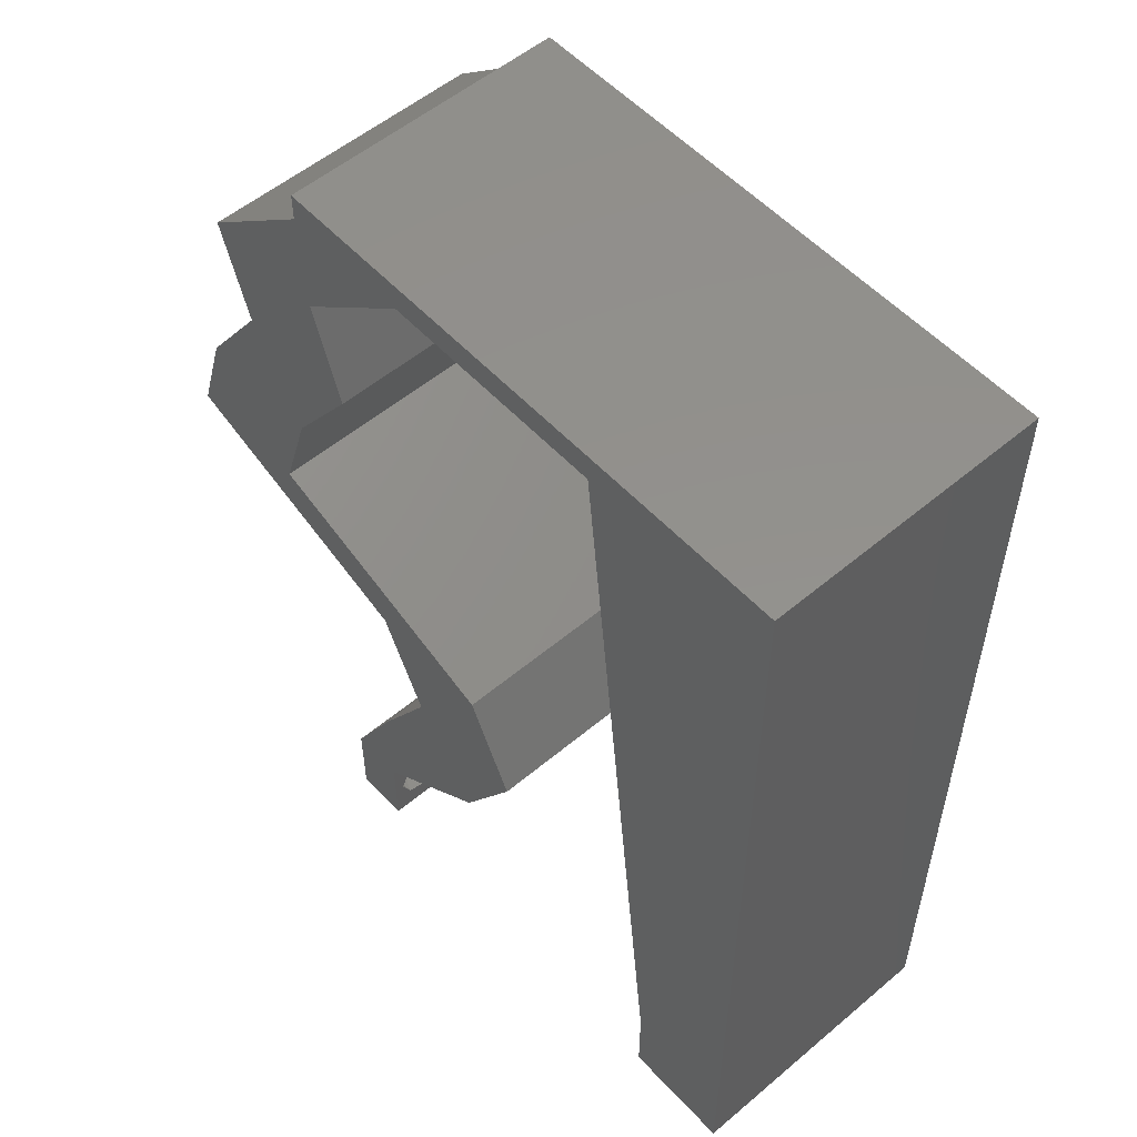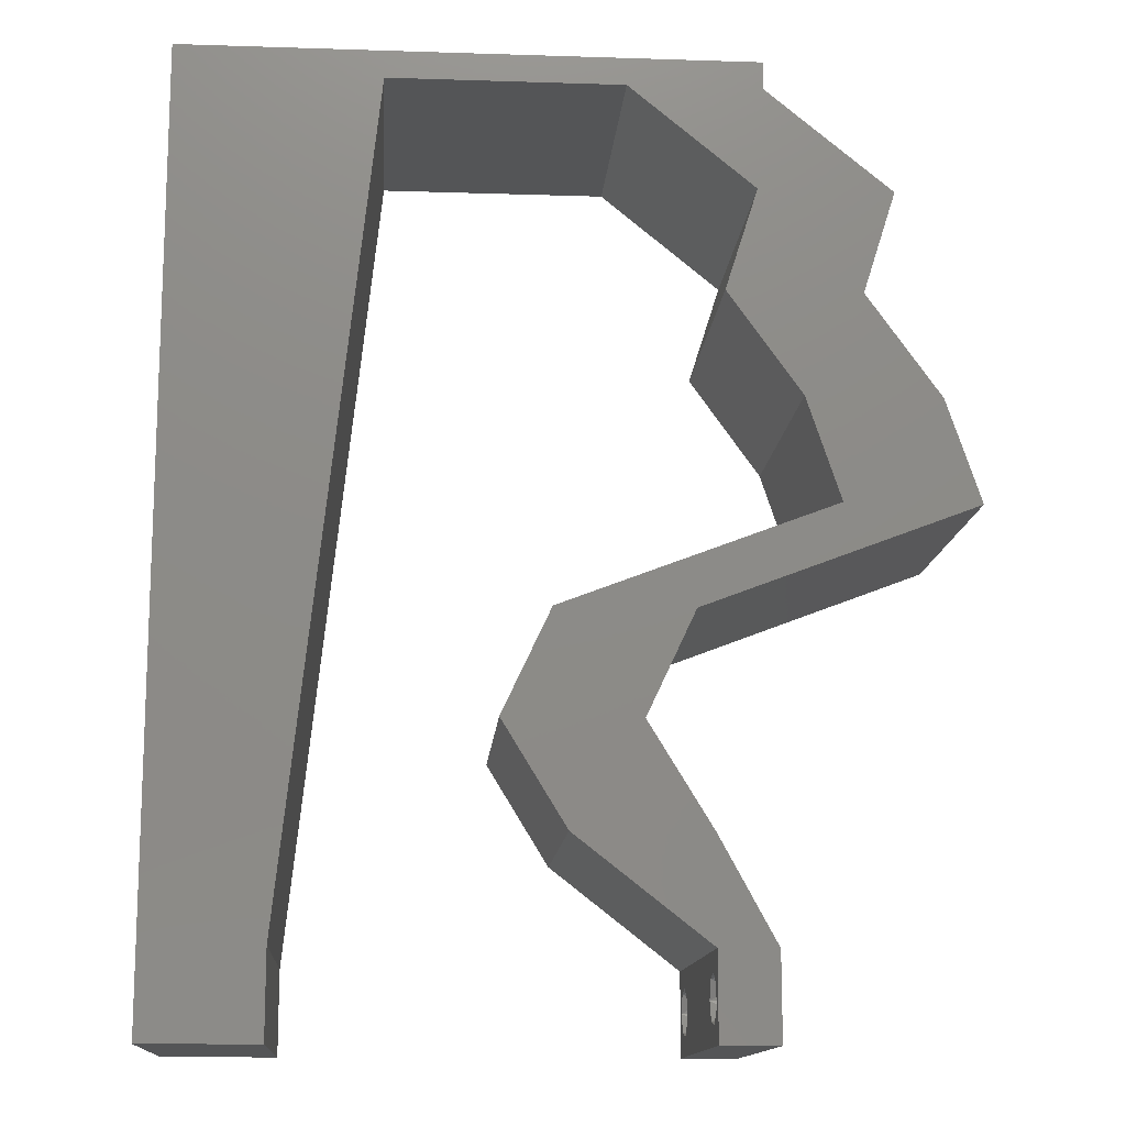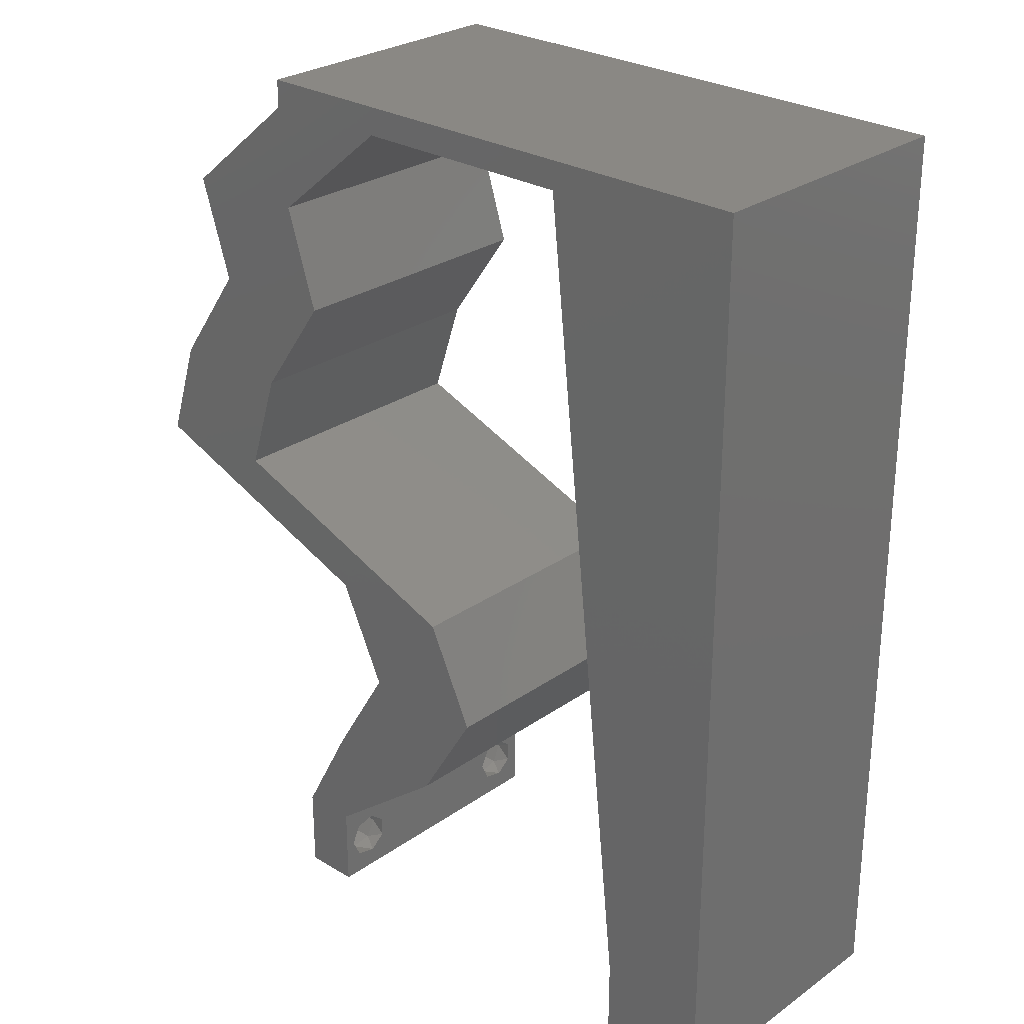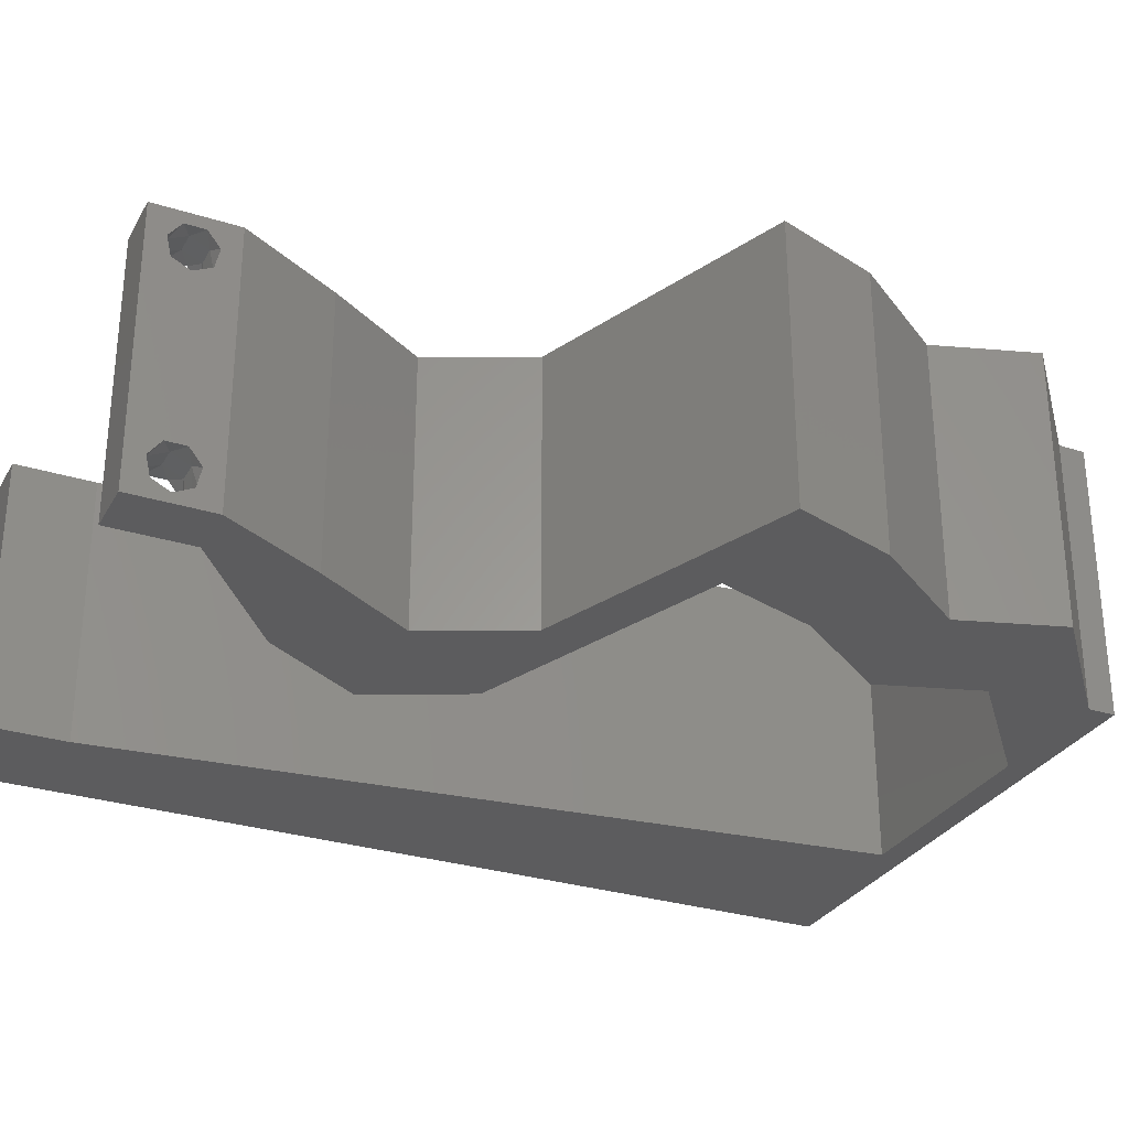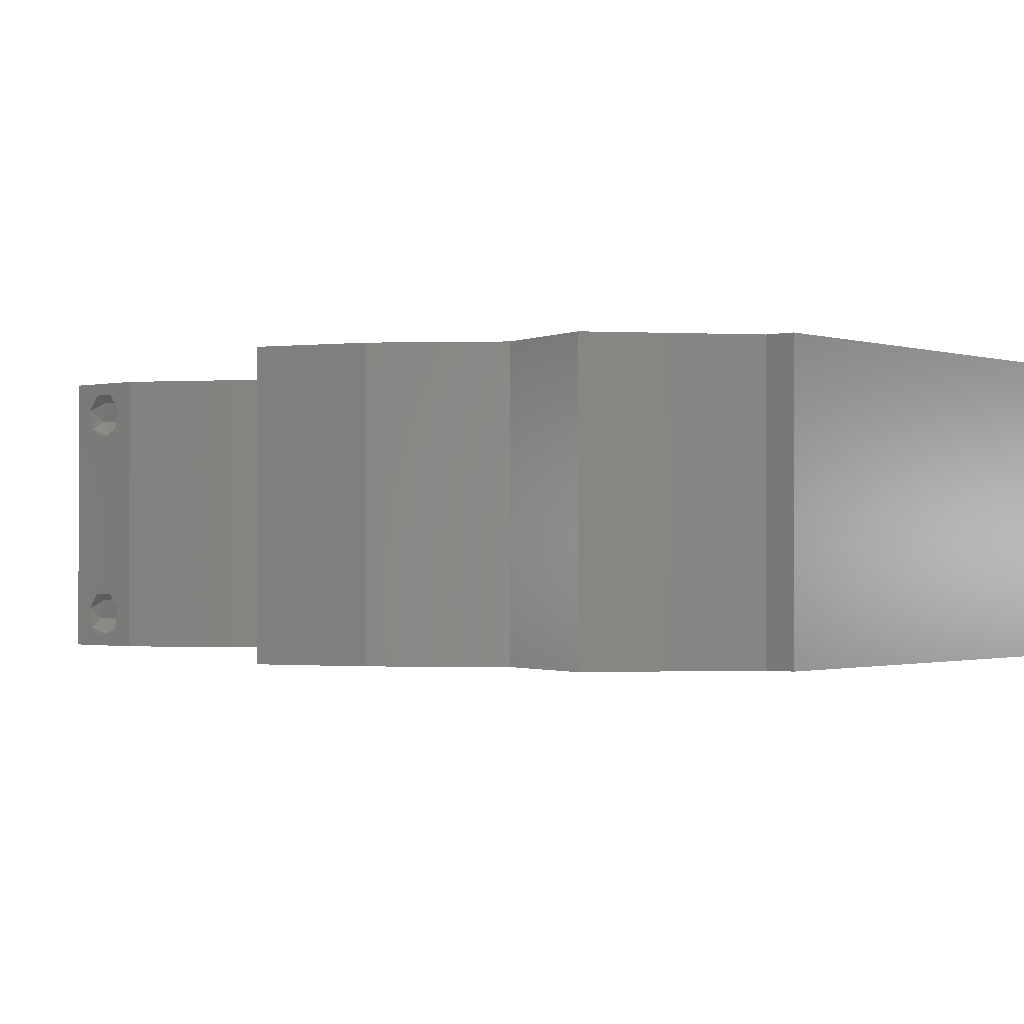
<metadata>
{"format":"stl","ext":"stl","renderer":"f3d","projection":"perspective","resolution":1024,"background":"white","views":[{"elev":54.5,"azim":-131.7,"up":"+Y"},{"elev":-13.6,"azim":-4.1,"up":"+Y"},{"elev":27.3,"azim":-137.1,"up":"+Y"},{"elev":-29.8,"azim":65.3,"up":"+Z"},{"elev":-1.1,"azim":130.6,"up":"+Z"}]}
</metadata>
<code>
# stl→obj: 250 verts, 504 faces
v 0.04 0 0.01
v 0.04 -0.006 0.01
v 0.04 -0.002262 0.003932
v 0.04 -0.003 0.0159
v 0.04 -0.001671 0.00134
v 0.04 0 0
v 0.04 -0.001343 0.002778
v 0.04 -0.004657 0.002778
v 0.04 -0.006 0
v 0.04 -0.004329 0.00134
v 0.04 -0.003 0.0007
v 0.04 -0.004657 0.01798
v 0.04 -0.003738 0.01913
v 0.04 -0.006 0.02
v 0.04 -0.002262 0.01913
v 0.04 -0.001343 0.01798
v 0.04 0 0.02
v 0.04 -0.001671 0.01654
v 0.04 -0.004329 0.01654
v 0.04 -0.003738 0.003932
v 0.036 -0.006 0.01
v 0.036 0 0.01
v 0.036 -0.002262 0.003932
v 0.036 -0.003 0.0159
v 0.036 -0.001343 0.002778
v 0.036 0 0
v 0.036 -0.001671 0.00134
v 0.036 -0.004329 0.00134
v 0.036 -0.006 0
v 0.036 -0.004657 0.002778
v 0.036 -0.003 0.0007
v 0.036 0 0.02
v 0.036 -0.001343 0.01798
v 0.036 -0.002262 0.01913
v 0.036 -0.003738 0.01913
v 0.036 -0.004657 0.01798
v 0.036 -0.006 0.02
v 0.036 -0.004329 0.01654
v 0.036 -0.001671 0.01654
v 0.036 -0.003738 0.003932
v 0 -0.006 0.02
v 0.008 -0.006 0.02
v 0.004 -0.003 0.02
v 0.008 0 0.02
v 0 0 0.02
v 0.01299 0.04642 0.02
v 0.01424 0.05802 0.02
v 0.009181 0.0527 0.02
v 0.04652 0.04352 0.02
v 0.04234 0.03627 0.02
v 0.05168 0.03627 0.02
v 0.04473 0.02901 0.02
v 0.04803 0.03128 0.02
v 0.004223 0.005929 0.02
v 0.038 -0.003 0.02
v 0.03718 0.04352 0.02
v 0.04185 0.04603 0.02
v 0.03605 0.007253 0.02
v 0.03161 0.01451 0.02
v 0.02671 0.007253 0.02
v 0 0.06 0.02
v 0 0.048 0.02
v 0.02227 0.01451 0.02
v 0.03035 0.01953 0.02
v 0.04882 0.05077 0.02
v 0.03948 0.05077 0.02
v 0 0.024 0.02
v 0 0.012 0.02
v 0.004887 0.01794 0.02
v 0.02568 0.02176 0.02
v 0.03502 0.02176 0.02
v 0.009248 0.0116 0.02
v 0.0105 0.02321 0.02
v 0.01 0.06 0.02
v 0.006603 0.04125 0.02
v 0 0.036 0.02
v 0.005699 0.0296 0.02
v 0.01175 0.03481 0.02
v 0.05408 0.02901 0.02
v 0.04455 0.02539 0.02
v 0.02 0.06 0.02
v 0.02245 0.05802 0.02
v 0.03 0.06 0.02
v 0.03066 0.05802 0.02
v 0.04 0.05802 0.02
v 0.04 0.06 0.02
v 0.03521 0.02539 0.02
v 0 -0.006 0.01
v 0 -0.003 0.015
v 0 0 0.01
v 0 -0.006 0
v 0 -0.003 0.005
v 0 0 0
v 0.004 -0.006 0.015
v 0.008 -0.006 0.01
v 0.004 -0.006 0.005
v 0.008 -0.006 0
v 0 0.06 0
v 0 0.051 0.0086
v 0 0.06 0.01
v 0 0.009 0.0114
v 0 0.048 0
v 0 0.0415 0.009767
v 0 0.03 0.01
v 0 0.036 0
v 0 0.024 0
v 0 0.0185 0.01023
v 0 0.012 0
v 0 0.005337 0.005128
v 0 0.05466 0.01487
v 0.004 -0.003 0
v 0.008 0 0
v 0.01299 0.04642 0
v 0.009181 0.0527 0
v 0.01424 0.05802 0
v 0.04652 0.04352 0
v 0.05168 0.03627 0
v 0.04234 0.03627 0
v 0.04803 0.03128 0
v 0.04473 0.02901 0
v 0.004223 0.005929 0
v 0.038 -0.003 0
v 0.03718 0.04352 0
v 0.04185 0.04603 0
v 0.03605 0.007253 0
v 0.02671 0.007253 0
v 0.03161 0.01451 0
v 0.02227 0.01451 0
v 0.03035 0.01953 0
v 0.04882 0.05077 0
v 0.03948 0.05077 0
v 0.004887 0.01794 0
v 0.02568 0.02176 0
v 0.03502 0.02176 0
v 0.009248 0.0116 0
v 0.0105 0.02321 0
v 0.01 0.06 0
v 0.006603 0.04125 0
v 0.005699 0.0296 0
v 0.01175 0.03481 0
v 0.05408 0.02901 0
v 0.04455 0.02539 0
v 0.02 0.06 0
v 0.02245 0.05802 0
v 0.03 0.06 0
v 0.03066 0.05802 0
v 0.04 0.06 0
v 0.04 0.05802 0
v 0.03521 0.02539 0
v 0.008 0 0.01
v 0.008 -0.003 0.015
v 0.008 -0.003 0.005
v 0.015 0.06 0.00866
v 0.025 0.06 0.01134
v 0.006575 0.06 0.01266
v 0.03343 0.06 0.007337
v 0.04 0.06 0.01
v 0.0342 0.06 0.01422
v 0.005798 0.06 0.00578
v 0.04 0.05802 0.01
v 0.04441 0.0544 0.005676
v 0.04441 0.0544 0.01427
v 0.04882 0.05077 0.01
v 0.04767 0.04714 0.015
v 0.04652 0.04352 0.01
v 0.04767 0.04714 0.005
v 0.0491 0.03989 0.015
v 0.05168 0.03627 0.01
v 0.0491 0.03989 0.005
v 0.05288 0.03264 0.015
v 0.05408 0.02901 0.01
v 0.05288 0.03264 0.005
v 0.04173 0.02431 0.007286
v 0.04689 0.02628 0.01235
v 0.03502 0.02176 0.01
v 0.04886 0.02703 0.005495
v 0.04059 0.02388 0.01408
v 0.03331 0.01813 0.015
v 0.03161 0.01451 0.01
v 0.03331 0.01813 0.005
v 0.03383 0.01088 0.015
v 0.03605 0.007253 0.01
v 0.03383 0.01088 0.005
v 0.03803 0.003627 0.015
v 0.03803 0.003627 0.005
v 0.03136 0.003627 0.005916
v 0.03136 0.003627 0.01398
v 0.02671 0.007253 0.01
v 0.02449 0.01088 0.015
v 0.02227 0.01451 0.01
v 0.02449 0.01088 0.005
v 0.02397 0.01813 0.015
v 0.02568 0.02176 0.01
v 0.02397 0.01813 0.005
v 0.03803 0.02646 0.007286
v 0.03287 0.0245 0.01235
v 0.04473 0.02901 0.01
v 0.03089 0.02375 0.005495
v 0.03916 0.02689 0.01408
v 0.04354 0.03264 0.015
v 0.04234 0.03627 0.01
v 0.04354 0.03264 0.005
v 0.03976 0.03989 0.015
v 0.03718 0.04352 0.01
v 0.03976 0.03989 0.005
v 0.03833 0.04714 0.015
v 0.03948 0.05077 0.01
v 0.03833 0.04714 0.005
v 0.03507 0.0544 0.005676
v 0.03507 0.0544 0.01427
v 0.03066 0.05802 0.01
v 0.02189 0.05802 0.007908
v 0.01424 0.05802 0.01
v 0.02499 0.05802 0.01427
v 0.01954 0.05802 0.01435
v 0.008936 0.008704 0.01159
v 0.01331 0.04932 0.01159
v 0.009925 0.01789 0.01027
v 0.01113 0.02909 0.01004
v 0.01232 0.04015 0.01027
v 0.01366 0.05262 0.005
v 0.0375 -0.003738 0.01607
v 0.03727 -0.002262 0.01607
v 0.03871 -0.002229 0.01608
v 0.03888 -0.003738 0.01607
v 0.03873 -0.003 0.0193
v 0.03727 -0.001671 0.01866
v 0.03875 -0.001671 0.01866
v 0.03727 -0.004329 0.01866
v 0.03875 -0.004329 0.01866
v 0.03725 -0.003 0.0193
v 0.03873 -0.001343 0.01722
v 0.03725 -0.001343 0.01722
v 0.03873 -0.004657 0.01722
v 0.03725 -0.004657 0.01722
v 0.038 -0.003744 0.0008712
v 0.0385 -0.002262 0.0008684
v 0.03712 -0.002262 0.0008684
v 0.03914 -0.003734 0.0008667
v 0.03873 -0.003 0.0041
v 0.03727 -0.001671 0.00346
v 0.03875 -0.001671 0.00346
v 0.03727 -0.004329 0.00346
v 0.03875 -0.004329 0.00346
v 0.03725 -0.003 0.0041
v 0.03739 -0.004655 0.002013
v 0.03882 -0.004657 0.002022
v 0.03798 -0.00134 0.002033
v 0.03687 -0.001344 0.002017
v 0.03914 -0.001343 0.00202
f 1 2 3
f 1 4 2
f 5 6 7
f 8 9 10
f 10 9 11
f 11 6 5
f 12 13 14
f 15 16 17
f 14 15 17
f 13 15 14
f 9 6 11
f 8 2 9
f 17 18 1
f 16 18 17
f 14 2 19
f 19 12 14
f 6 1 7
f 1 18 4
f 2 4 19
f 7 1 3
f 20 2 8
f 3 2 20
f 21 22 23
f 24 22 21
f 25 26 27
f 28 29 30
f 28 31 29
f 26 31 27
f 32 33 34
f 35 36 37
f 34 37 32
f 37 36 38
f 35 37 34
f 26 29 31
f 25 22 26
f 37 38 21
f 32 22 39
f 39 33 32
f 29 21 30
f 21 38 24
f 39 22 24
f 30 21 40
f 40 21 23
f 23 22 25
f 41 42 43
f 44 45 43
f 46 47 48
f 49 50 51
f 50 52 53
f 45 44 54
f 32 37 55
f 56 50 57
f 51 50 53
f 58 59 60
f 50 49 57
f 61 62 48
f 63 59 64
f 65 66 57
f 60 59 63
f 67 68 69
f 70 63 64
f 59 71 64
f 72 73 69
f 47 74 48
f 49 65 57
f 48 62 75
f 46 48 75
f 72 68 54
f 76 67 77
f 73 78 77
f 79 51 53
f 42 44 43
f 45 41 43
f 73 67 69
f 66 56 57
f 62 76 75
f 68 72 69
f 77 78 75
f 76 77 75
f 37 14 55
f 78 46 75
f 67 73 77
f 17 32 55
f 68 45 54
f 14 17 55
f 52 80 53
f 47 81 74
f 81 47 82
f 44 72 54
f 83 81 82
f 74 61 48
f 84 85 86
f 83 84 86
f 85 66 65
f 84 66 85
f 80 79 53
f 80 87 71
f 71 87 64
f 17 58 32
f 32 58 60
f 87 70 64
f 87 80 52
f 84 83 82
f 88 89 90
f 45 89 41
f 91 92 93
f 90 92 88
f 41 89 88
f 90 89 45
f 88 92 91
f 93 92 90
f 42 94 95
f 88 94 41
f 91 96 88
f 95 96 97
f 41 94 42
f 95 94 88
f 97 96 91
f 88 96 95
f 98 99 100
f 45 101 90
f 102 99 98
f 68 101 45
f 103 104 76
f 105 104 103
f 105 103 102
f 76 104 67
f 106 104 105
f 67 107 68
f 67 104 107
f 62 103 76
f 108 107 106
f 107 104 106
f 93 109 108
f 61 110 62
f 62 99 103
f 108 101 107
f 62 110 99
f 108 109 101
f 107 101 68
f 103 99 102
f 100 110 61
f 90 109 93
f 101 109 90
f 99 110 100
f 91 111 97
f 112 111 93
f 113 114 115
f 116 117 118
f 118 119 120
f 93 121 112
f 26 122 29
f 123 124 118
f 117 119 118
f 125 126 127
f 118 124 116
f 98 114 102
f 128 129 127
f 130 124 131
f 126 128 127
f 106 132 108
f 133 129 128
f 127 129 134
f 135 132 136
f 115 114 137
f 116 124 130
f 114 138 102
f 113 138 114
f 135 121 108
f 105 139 106
f 136 139 140
f 141 119 117
f 97 111 112
f 93 111 91
f 136 132 106
f 131 124 123
f 102 138 105
f 108 132 135
f 139 138 140
f 105 138 139
f 29 122 9
f 140 138 113
f 106 139 136
f 6 122 26
f 108 121 93
f 9 122 6
f 120 119 142
f 115 137 143
f 115 143 144
f 112 121 135
f 143 145 144
f 137 114 98
f 146 147 148
f 146 145 147
f 131 148 130
f 146 148 131
f 142 119 141
f 134 149 142
f 134 129 149
f 6 26 125
f 26 126 125
f 149 129 133
f 142 149 120
f 144 145 146
f 150 151 95
f 42 151 44
f 112 152 97
f 95 152 150
f 44 151 150
f 95 151 42
f 97 152 95
f 150 152 112
f 81 153 74
f 143 154 145
f 81 154 153
f 153 154 143
f 153 155 74
f 154 156 145
f 83 154 81
f 137 153 143
f 145 156 147
f 147 156 157
f 61 155 100
f 74 155 61
f 83 158 154
f 137 159 153
f 154 158 156
f 153 159 155
f 86 158 83
f 157 158 86
f 98 159 137
f 100 159 98
f 156 158 157
f 155 159 100
f 157 86 85
f 160 157 85
f 148 147 157
f 148 157 160
f 148 161 130
f 65 162 85
f 163 162 65
f 85 162 160
f 163 161 162
f 162 161 160
f 130 161 163
f 160 161 148
f 65 164 163
f 165 164 49
f 163 166 130
f 116 166 165
f 49 164 65
f 163 164 165
f 165 166 163
f 130 166 116
f 49 167 165
f 168 167 51
f 165 169 116
f 117 169 168
f 51 167 49
f 165 167 168
f 116 169 117
f 168 169 165
f 51 170 168
f 171 170 79
f 168 172 117
f 141 172 171
f 79 170 51
f 168 170 171
f 171 172 168
f 117 172 141
f 142 173 134
f 79 174 171
f 80 174 79
f 134 173 175
f 141 176 142
f 71 177 80
f 171 176 141
f 175 177 71
f 142 176 173
f 177 174 80
f 173 176 174
f 174 176 171
f 177 173 174
f 175 173 177
f 71 178 175
f 179 178 59
f 175 180 134
f 127 180 179
f 59 178 71
f 175 178 179
f 134 180 127
f 179 180 175
f 59 181 179
f 182 181 58
f 179 183 127
f 125 183 182
f 58 181 59
f 179 181 182
f 127 183 125
f 182 183 179
f 58 184 182
f 1 184 17
f 6 185 1
f 182 185 125
f 182 184 1
f 17 184 58
f 125 185 6
f 1 185 182
f 2 14 37
f 21 2 37
f 29 9 2
f 29 2 21
f 26 186 126
f 60 187 32
f 32 187 22
f 188 187 60
f 187 186 22
f 188 186 187
f 22 186 26
f 126 186 188
f 60 189 188
f 190 189 63
f 188 191 126
f 128 191 190
f 188 189 190
f 63 189 60
f 126 191 128
f 190 191 188
f 63 192 190
f 193 192 70
f 190 194 128
f 133 194 193
f 190 192 193
f 70 192 63
f 128 194 133
f 193 194 190
f 149 195 120
f 70 196 193
f 87 196 70
f 120 195 197
f 133 198 149
f 52 199 87
f 193 198 133
f 197 199 52
f 149 198 195
f 199 196 87
f 195 198 196
f 196 198 193
f 199 195 196
f 197 195 199
f 52 200 197
f 201 200 50
f 118 202 201
f 197 202 120
f 197 200 201
f 50 200 52
f 120 202 118
f 201 202 197
f 50 203 201
f 204 203 56
f 201 205 118
f 123 205 204
f 56 203 50
f 201 203 204
f 118 205 123
f 204 205 201
f 56 206 204
f 207 206 66
f 204 208 123
f 131 208 207
f 66 206 56
f 204 206 207
f 123 208 131
f 207 208 204
f 131 209 146
f 84 210 66
f 66 210 207
f 211 210 84
f 210 209 207
f 211 209 210
f 207 209 131
f 146 209 211
f 146 212 144
f 211 212 146
f 144 212 115
f 115 212 213
f 84 214 211
f 213 215 47
f 82 214 84
f 47 215 82
f 211 214 212
f 213 212 215
f 212 214 215
f 215 214 82
f 135 216 112
f 150 216 44
f 47 217 213
f 44 216 72
f 46 217 47
f 218 219 73
f 136 219 218
f 73 219 78
f 72 218 73
f 140 219 136
f 78 220 46
f 113 220 140
f 136 218 135
f 219 220 78
f 140 220 219
f 218 216 135
f 113 217 220
f 113 221 217
f 115 221 113
f 72 216 218
f 220 217 46
f 213 221 115
f 217 221 213
f 112 216 150
f 4 24 222
f 24 4 223
f 223 4 224
f 4 222 225
f 226 227 228
f 229 226 230
f 226 229 231
f 227 226 231
f 227 232 228
f 232 227 233
f 234 229 230
f 229 234 235
f 232 233 224
f 233 223 224
f 234 222 235
f 222 234 225
f 15 13 226
f 34 33 227
f 36 35 229
f 15 226 228
f 226 13 230
f 34 227 231
f 229 35 231
f 16 15 228
f 13 12 230
f 35 34 231
f 227 33 233
f 33 39 233
f 36 229 235
f 18 16 232
f 222 38 235
f 38 36 235
f 232 16 228
f 12 19 234
f 12 234 230
f 39 24 223
f 39 223 233
f 18 232 224
f 234 19 225
f 24 38 222
f 19 4 225
f 4 18 224
f 11 31 236
f 31 11 237
f 31 237 238
f 11 236 239
f 240 241 242
f 243 240 244
f 240 243 245
f 241 240 245
f 236 28 246
f 243 244 246
f 246 244 247
f 31 28 236
f 238 248 249
f 237 248 238
f 28 30 246
f 30 243 246
f 3 20 240
f 23 25 241
f 30 40 243
f 3 240 242
f 240 20 244
f 23 241 245
f 243 40 245
f 7 3 242
f 20 8 244
f 40 23 245
f 242 241 248
f 236 246 247
f 244 8 247
f 237 5 250
f 248 237 250
f 8 10 247
f 241 25 249
f 7 242 250
f 11 5 237
f 236 247 239
f 248 241 249
f 27 31 238
f 242 248 250
f 247 10 239
f 27 238 249
f 25 27 249
f 5 7 250
f 10 11 239

</code>
